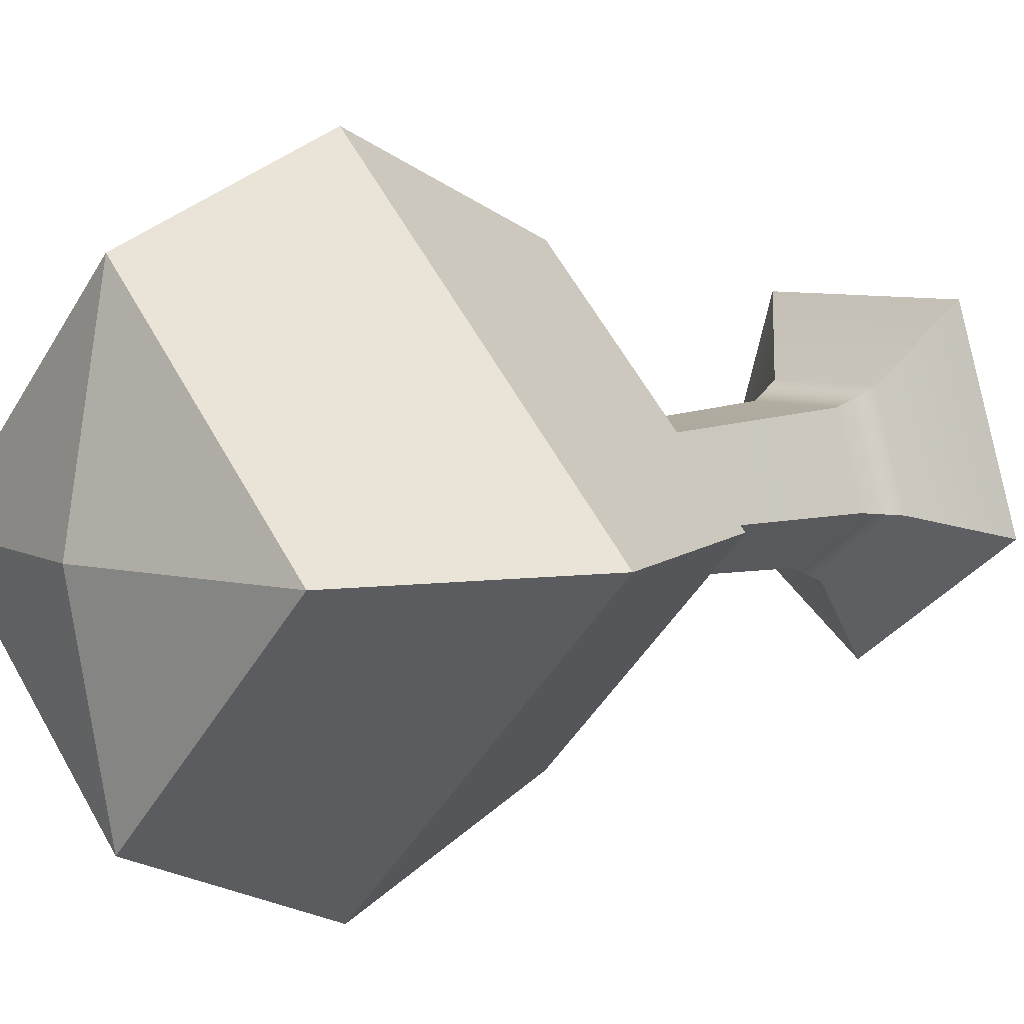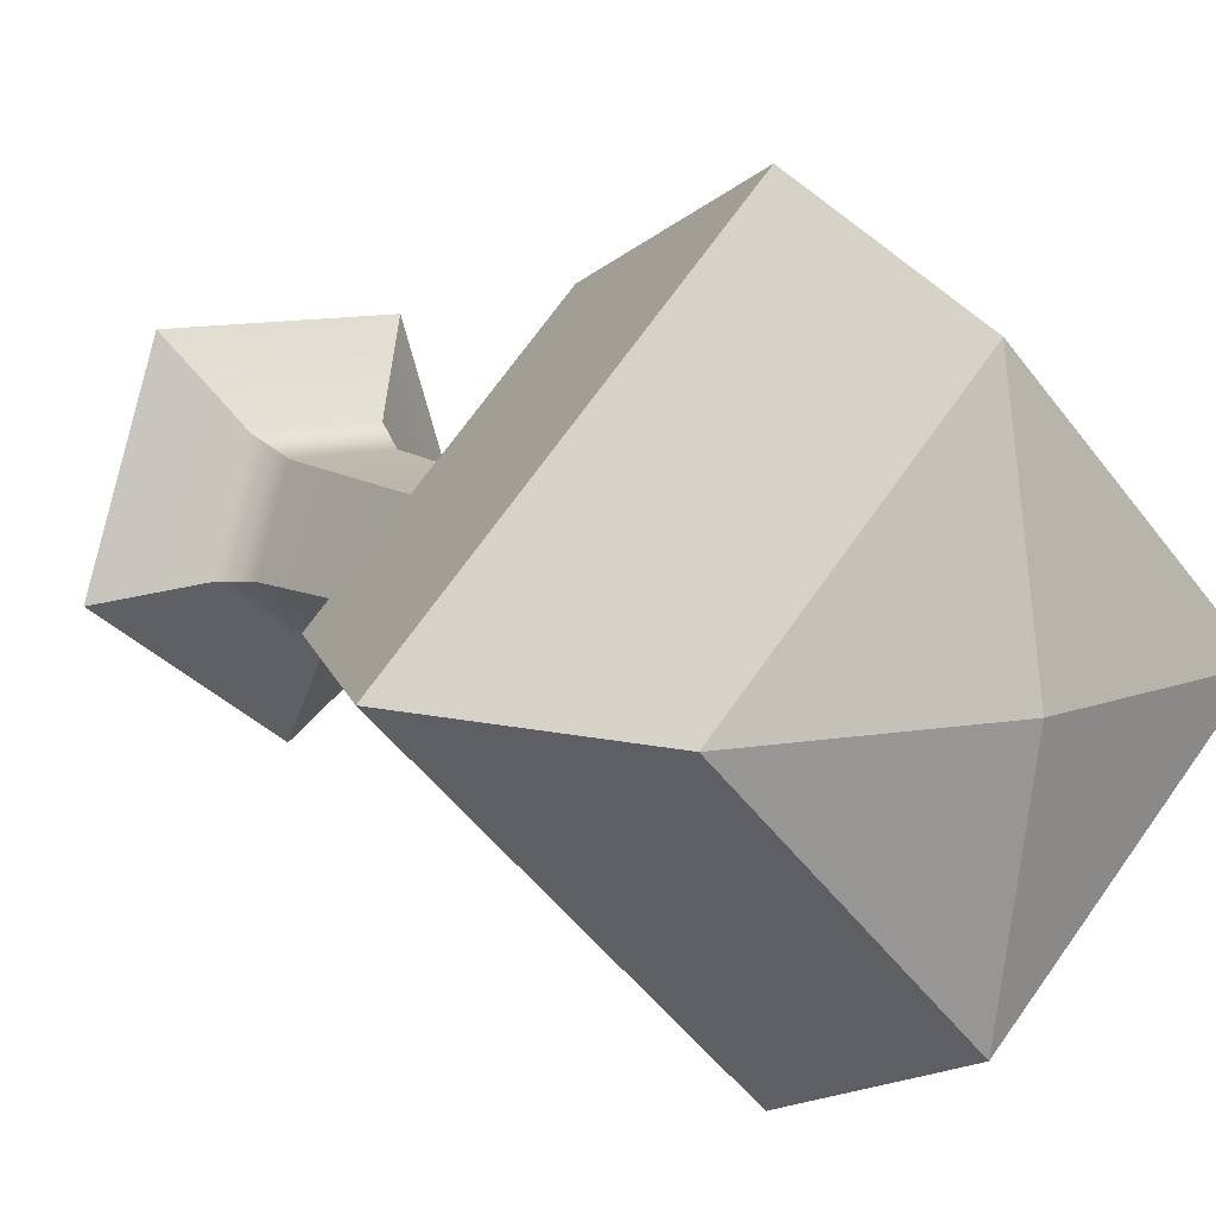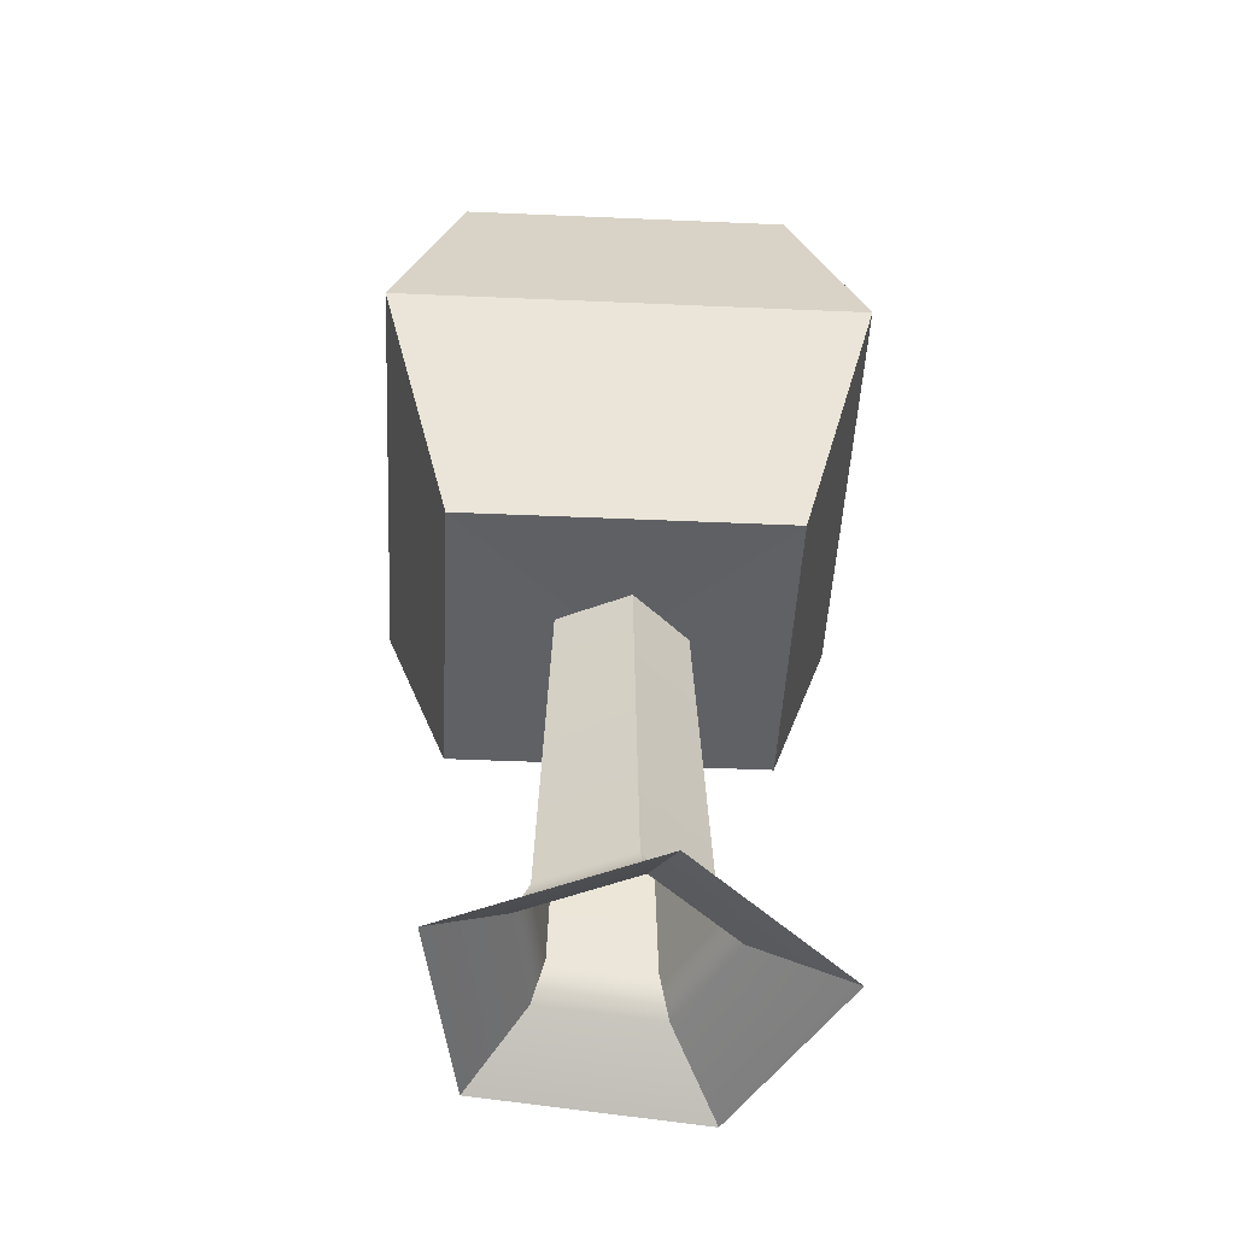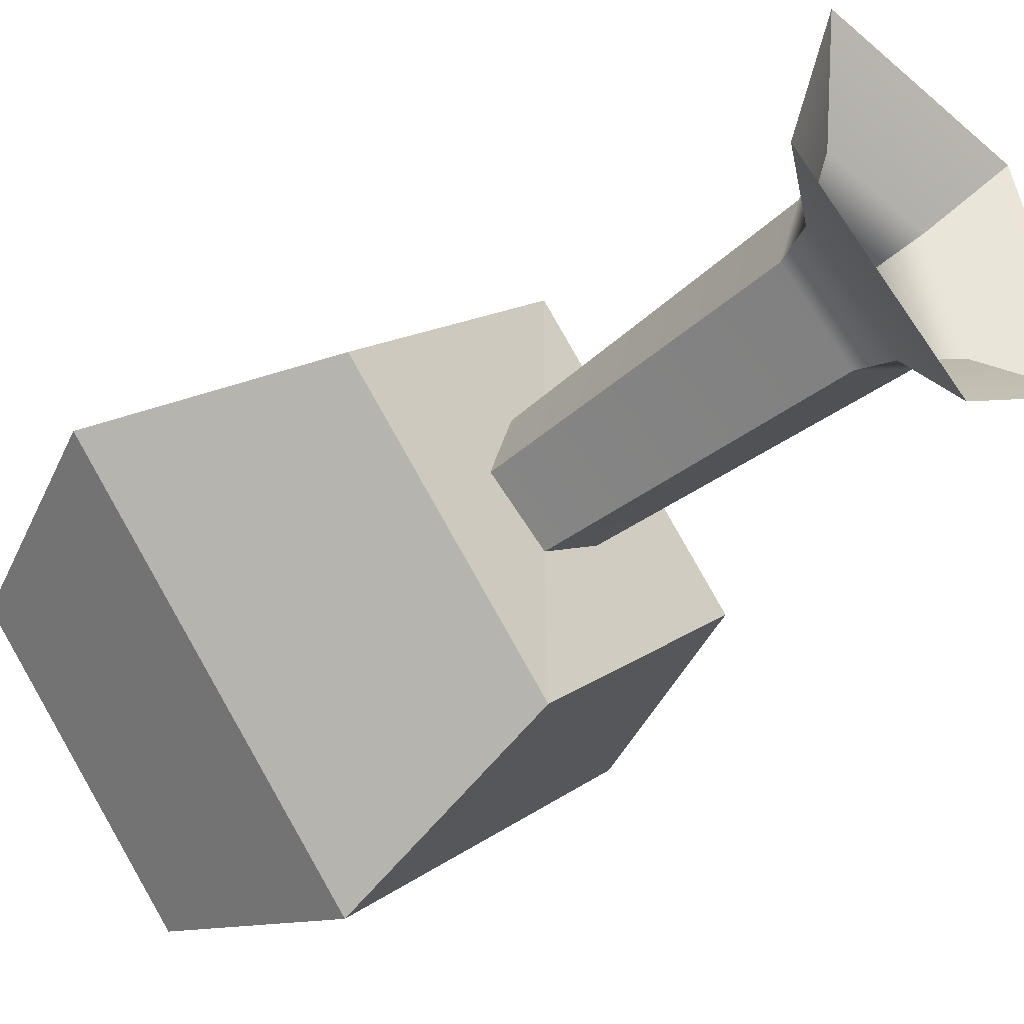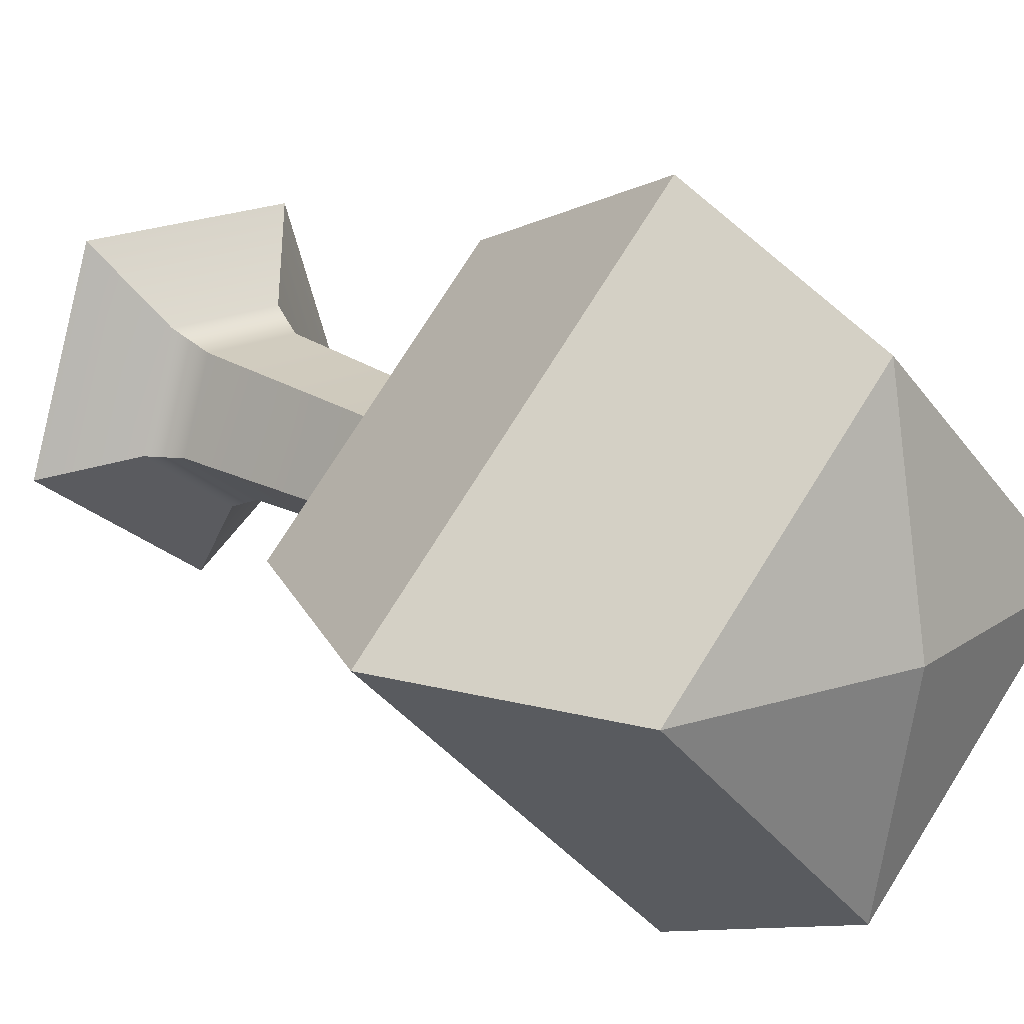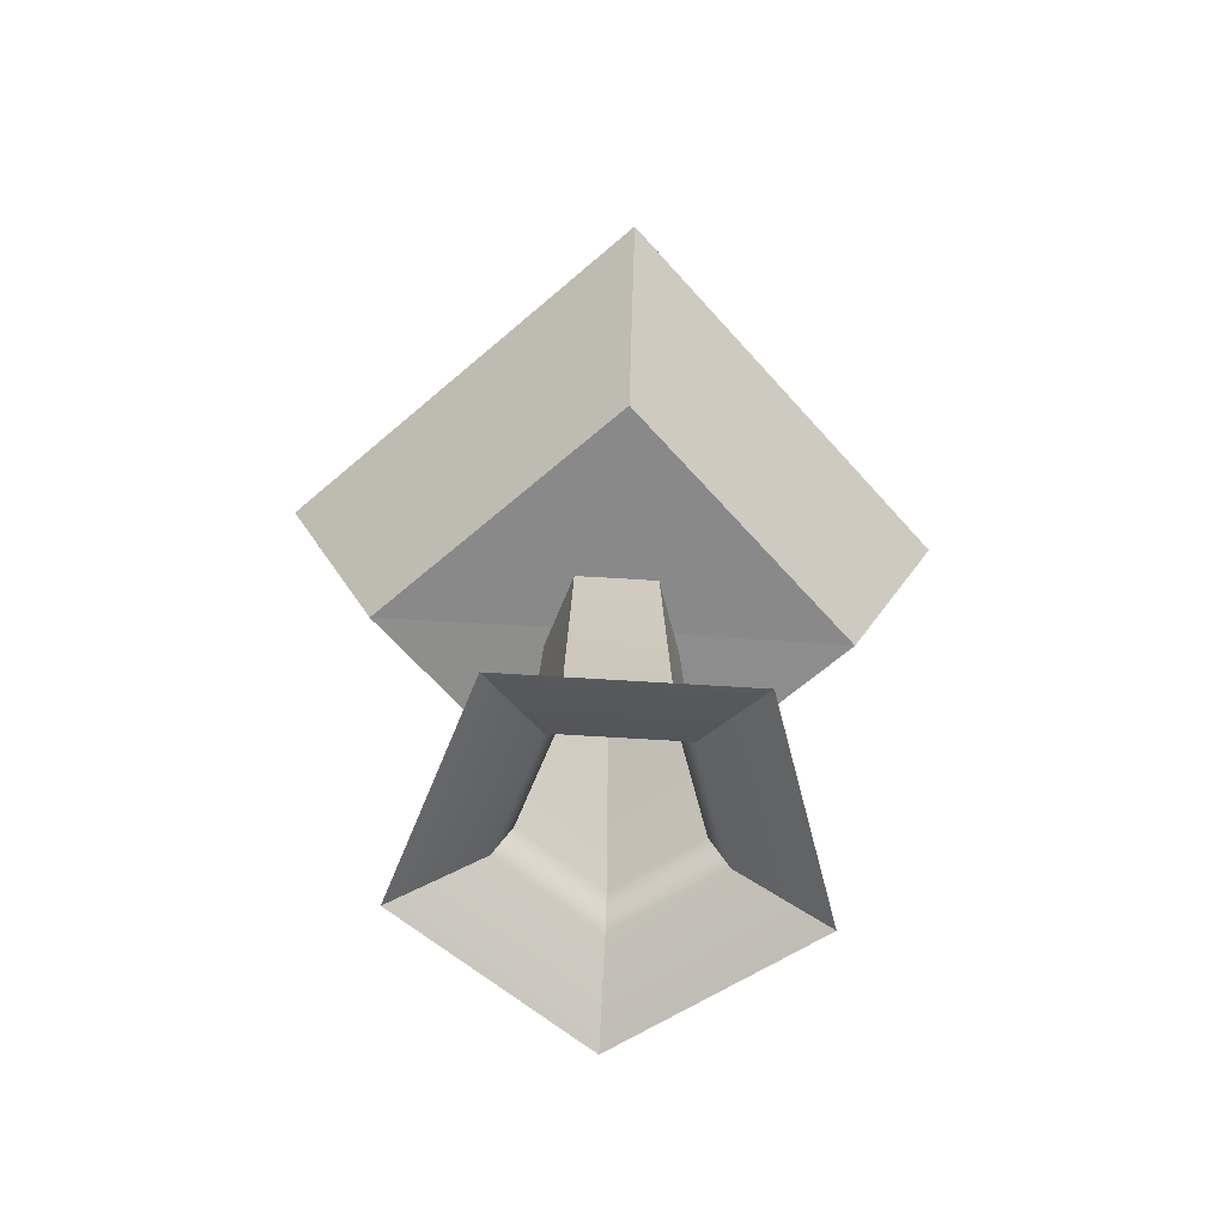
<metadata>
{"format":"obj","ext":"obj","renderer":"f3d","projection":"perspective","resolution":1024,"background":"white","views":[{"elev":6.9,"azim":46.2,"up":"+Y"},{"elev":10.2,"azim":-35.1,"up":"+Y"},{"elev":-45.9,"azim":132.1,"up":"+Z"},{"elev":-41.9,"azim":134.3,"up":"+Y"},{"elev":19.2,"azim":-41.3,"up":"+Y"},{"elev":-63.9,"azim":176.3,"up":"+Z"}]}
</metadata>
<code>
o pCylinder4_Mesh
v 0.9634 -0.2501 -0.1579
v 0.5954 0.8825 -0.1579
v -0.5954 0.8825 -0.1579
v -0.9634 -0.2501 -0.1579
v 0 -0.95 -0.1579
v 0.3362 -0.1092 2.069
v 0.2078 0.286 2.069
v -0.2078 0.286 2.069
v -0.3362 -0.1092 2.069
v -0 -0.3535 2.069
v 0.5188 -0.1502 0.1327
v 0.3207 0.4597 0.1327
v -0.3207 0.4597 0.1327
v -0.5188 -0.1502 0.1327
v -0 -0.5272 0.1327
v 0.4239 -0.1289 0.3466
v -0 -0.4369 0.3466
v -0.4239 -0.1289 0.3466
v -0.262 0.3694 0.3466
v 0.262 0.3694 0.3466
v 1.199 -0 2.05
v -0 1.199 2.05
v -1.199 0 2.05
v -0 -1.199 2.05
v 1.695 -0 3.248
v -0 1.695 3.248
v -1.695 0 3.248
v -1e-06 -1.695 3.248
v 1.199 -0 4.447
v -1e-06 1.199 4.447
v -1.199 0 4.447
v -1e-06 -1.199 4.447
v -0 0 2.067
v -1e-06 0 4.677
f 11 12 20 16
f 12 13 19 20
f 13 14 18 19
f 14 15 17 18
f 15 11 16 17
f 1 2 12 11
f 2 3 13 12
f 3 4 14 13
f 4 5 15 14
f 5 1 11 15
f 17 16 6 10
f 18 17 10 9
f 19 18 9 8
f 20 19 8 7
f 16 20 7 6
f 21 22 26 25
f 22 23 27 26
f 23 24 28 27
f 24 21 25 28
f 25 26 30 29
f 26 27 31 30
f 27 28 32 31
f 28 25 29 32
f 22 21 33
f 23 22 33
f 24 23 33
f 21 24 33
f 29 30 34
f 30 31 34
f 31 32 34
f 32 29 34

</code>
